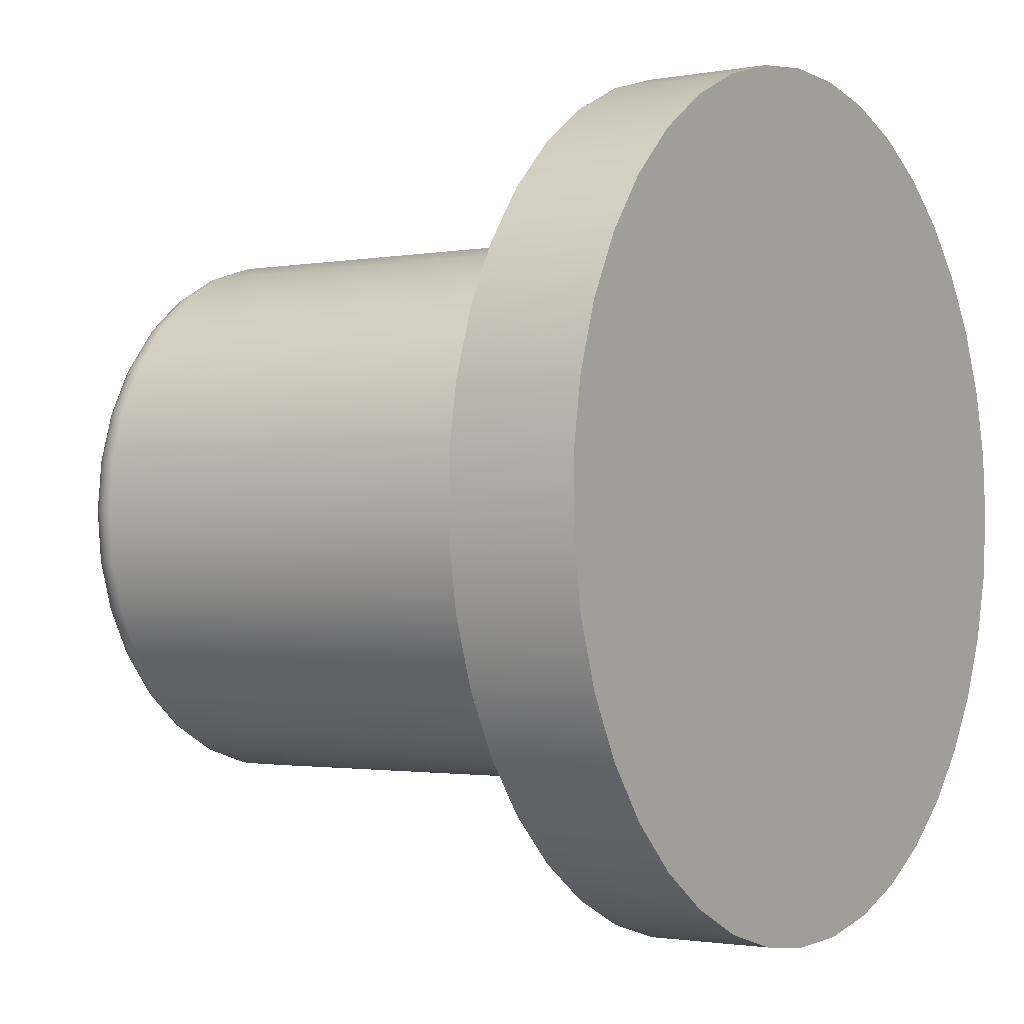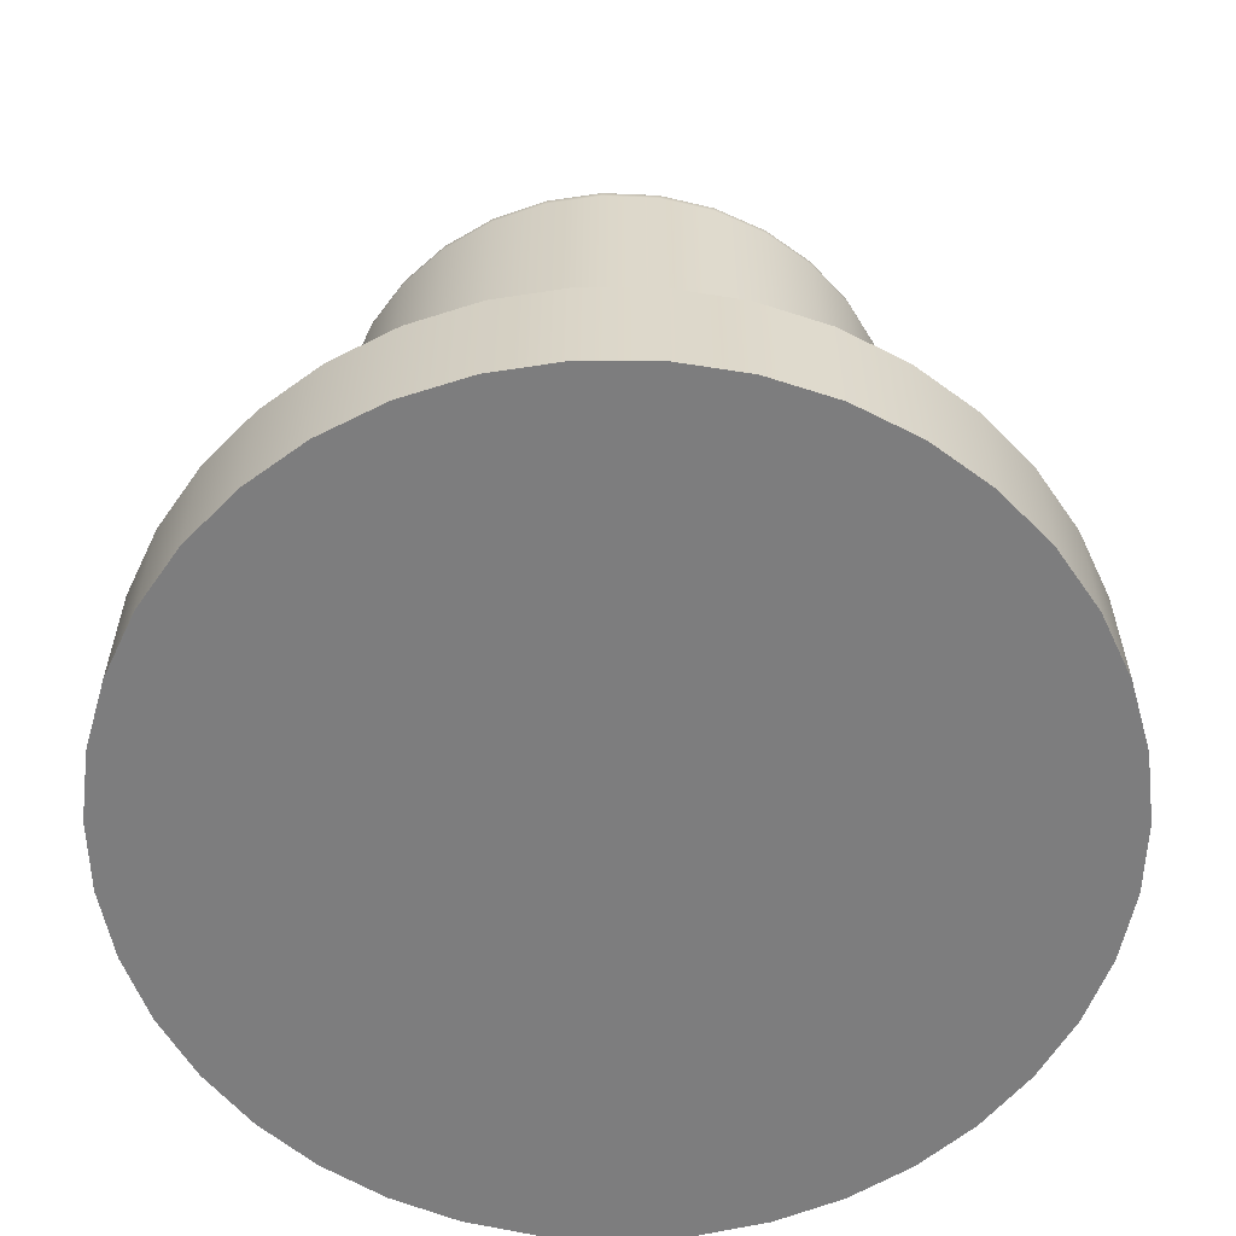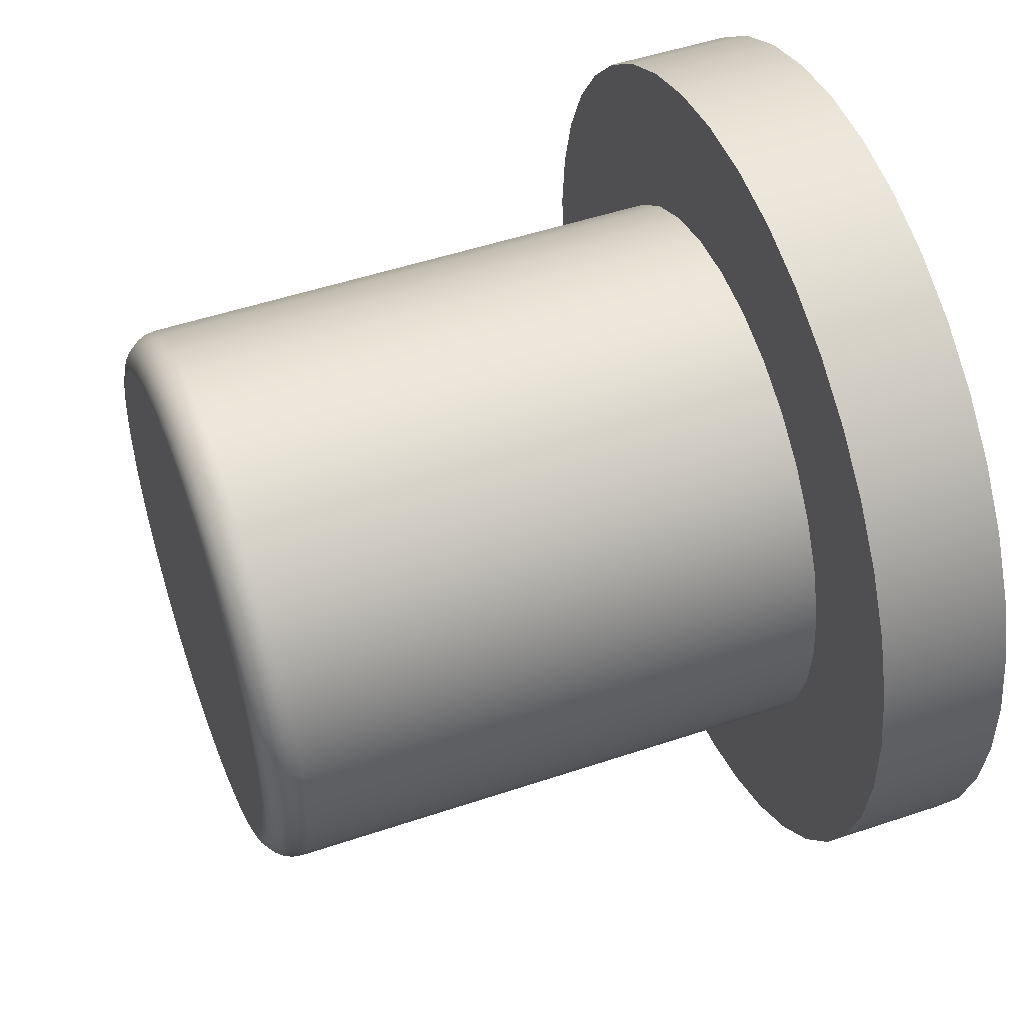
<metadata>
{"format":"obj","ext":"obj","renderer":"f3d","projection":"perspective","resolution":1024,"background":"white","views":[{"elev":-1.6,"azim":123.9,"up":"+Y"},{"elev":-59.2,"azim":126.8,"up":"+Z"},{"elev":50.1,"azim":69.7,"up":"+Y"}]}
</metadata>
<code>
g Body1
v -3.9 -0 7.5
v -3.825 -0.7609 7.5
v -3.603 -1.492 7.5
v -3.243 -2.167 7.5
v -2.758 -2.758 7.5
v -2.167 -3.243 7.5
v -1.492 -3.603 7.5
v -0.7609 -3.825 7.5
v 0 -3.9 7.5
v 0.7609 -3.825 7.5
v 1.492 -3.603 7.5
v 2.167 -3.243 7.5
v 2.758 -2.758 7.5
v 3.243 -2.167 7.5
v 3.603 -1.492 7.5
v 3.825 -0.7609 7.5
v 3.9 0 7.5
v 3.825 0.7609 7.5
v 3.603 1.492 7.5
v 3.243 2.167 7.5
v 2.758 2.758 7.5
v 2.167 3.243 7.5
v 1.492 3.603 7.5
v 0.7609 3.825 7.5
v 0 3.9 7.5
v -0.7609 3.825 7.5
v -1.492 3.603 7.5
v -2.167 3.243 7.5
v -2.758 2.758 7.5
v -3.243 2.167 7.5
v -3.603 1.492 7.5
v -3.825 0.7609 7.5
v -3.4 0 8
v -3.326 0.7069 8
v -3.106 1.383 8
v -2.751 1.998 8
v -2.275 2.527 8
v -1.7 2.944 8
v -1.051 3.234 8
v -0.3554 3.381 8
v 0.3554 3.381 8
v 1.051 3.234 8
v 1.7 2.944 8
v 2.275 2.527 8
v 2.751 1.998 8
v 3.106 1.383 8
v 3.326 0.7069 8
v 3.4 0 8
v 3.326 -0.7069 8
v 3.106 -1.383 8
v 2.751 -1.998 8
v 2.275 -2.527 8
v 1.7 -2.944 8
v 1.051 -3.234 8
v 0.3554 -3.381 8
v -0.3554 -3.381 8
v -1.051 -3.234 8
v -1.7 -2.944 8
v -2.275 -2.527 8
v -2.751 -1.998 8
v -3.106 -1.383 8
v -3.326 -0.7069 8
v -3.883 0 7.629
v -3.833 0 7.75
v -3.754 0 7.854
v -3.65 0 7.933
v -3.529 0 7.983
v -3.808 -0.7575 7.629
v -3.759 -0.7478 7.75
v -3.681 -0.7323 7.854
v -3.58 -0.7121 7.933
v -3.462 -0.6886 7.983
v -3.587 -1.486 7.629
v -3.541 -1.467 7.75
v -3.468 -1.436 7.854
v -3.372 -1.397 7.933
v -3.261 -1.351 7.983
v -3.229 -2.157 7.629
v -3.187 -2.13 7.75
v -3.121 -2.085 7.854
v -3.035 -2.028 7.933
v -2.935 -1.961 7.983
v -2.746 -2.746 7.629
v -2.71 -2.71 7.75
v -2.654 -2.654 7.854
v -2.581 -2.581 7.933
v -2.496 -2.496 7.983
v -2.157 -3.229 7.629
v -2.13 -3.187 7.75
v -2.085 -3.121 7.854
v -2.028 -3.035 7.933
v -1.961 -2.935 7.983
v -1.486 -3.587 7.629
v -1.467 -3.541 7.75
v -1.436 -3.468 7.854
v -1.397 -3.372 7.933
v -1.351 -3.261 7.983
v -0.7575 -3.808 7.629
v -0.7478 -3.759 7.75
v -0.7323 -3.681 7.854
v -0.7121 -3.58 7.933
v -0.6886 -3.462 7.983
v 0 -3.883 7.629
v 0 -3.833 7.75
v 0 -3.754 7.854
v 0 -3.65 7.933
v 0 -3.529 7.983
v 0.7575 -3.808 7.629
v 0.7478 -3.759 7.75
v 0.7323 -3.681 7.854
v 0.7121 -3.58 7.933
v 0.6886 -3.462 7.983
v 1.486 -3.587 7.629
v 1.467 -3.541 7.75
v 1.436 -3.468 7.854
v 1.397 -3.372 7.933
v 1.351 -3.261 7.983
v 2.157 -3.229 7.629
v 2.13 -3.187 7.75
v 2.085 -3.121 7.854
v 2.028 -3.035 7.933
v 1.961 -2.935 7.983
v 2.746 -2.746 7.629
v 2.71 -2.71 7.75
v 2.654 -2.654 7.854
v 2.581 -2.581 7.933
v 2.496 -2.496 7.983
v 3.229 -2.157 7.629
v 3.187 -2.13 7.75
v 3.121 -2.085 7.854
v 3.035 -2.028 7.933
v 2.935 -1.961 7.983
v 3.587 -1.486 7.629
v 3.541 -1.467 7.75
v 3.468 -1.436 7.854
v 3.372 -1.397 7.933
v 3.261 -1.351 7.983
v 3.808 -0.7575 7.629
v 3.759 -0.7478 7.75
v 3.681 -0.7323 7.854
v 3.58 -0.7121 7.933
v 3.462 -0.6886 7.983
v 3.883 0 7.629
v 3.833 0 7.75
v 3.754 0 7.854
v 3.65 0 7.933
v 3.529 0 7.983
v 3.808 0.7575 7.629
v 3.759 0.7478 7.75
v 3.681 0.7323 7.854
v 3.58 0.7121 7.933
v 3.462 0.6886 7.983
v 3.587 1.486 7.629
v 3.541 1.467 7.75
v 3.468 1.436 7.854
v 3.372 1.397 7.933
v 3.261 1.351 7.983
v 3.229 2.157 7.629
v 3.187 2.13 7.75
v 3.121 2.085 7.854
v 3.035 2.028 7.933
v 2.935 1.961 7.983
v 2.746 2.746 7.629
v 2.71 2.71 7.75
v 2.654 2.654 7.854
v 2.581 2.581 7.933
v 2.496 2.496 7.983
v 2.157 3.229 7.629
v 2.13 3.187 7.75
v 2.085 3.121 7.854
v 2.028 3.035 7.933
v 1.961 2.935 7.983
v 1.486 3.587 7.629
v 1.467 3.541 7.75
v 1.436 3.468 7.854
v 1.397 3.372 7.933
v 1.351 3.261 7.983
v 0.7575 3.808 7.629
v 0.7478 3.759 7.75
v 0.7323 3.681 7.854
v 0.7121 3.58 7.933
v 0.6886 3.462 7.983
v 0 3.883 7.629
v 0 3.833 7.75
v 0 3.754 7.854
v 0 3.65 7.933
v 0 3.529 7.983
v -0.7575 3.808 7.629
v -0.7478 3.759 7.75
v -0.7323 3.681 7.854
v -0.7121 3.58 7.933
v -0.6886 3.462 7.983
v -1.486 3.587 7.629
v -1.467 3.541 7.75
v -1.436 3.468 7.854
v -1.397 3.372 7.933
v -1.351 3.261 7.983
v -2.157 3.229 7.629
v -2.13 3.187 7.75
v -2.085 3.121 7.854
v -2.028 3.035 7.933
v -1.961 2.935 7.983
v -2.746 2.746 7.629
v -2.71 2.71 7.75
v -2.654 2.654 7.854
v -2.581 2.581 7.933
v -2.496 2.496 7.983
v -3.229 2.157 7.629
v -3.187 2.13 7.75
v -3.121 2.085 7.854
v -3.035 2.028 7.933
v -2.935 1.961 7.983
v -3.587 1.486 7.629
v -3.541 1.467 7.75
v -3.468 1.436 7.854
v -3.372 1.397 7.933
v -3.261 1.351 7.983
v -3.808 0.7575 7.629
v -3.759 0.7478 7.75
v -3.681 0.7323 7.854
v -3.58 0.7121 7.933
v -3.462 0.6886 7.983
v -3.9 -0 0
v -3.825 -0.7609 0
v -3.603 -1.492 0
v -3.243 -2.167 0
v -2.758 -2.758 0
v -2.167 -3.243 0
v -1.492 -3.603 0
v -0.7609 -3.825 0
v 0 -3.9 0
v 0.7609 -3.825 0
v 1.492 -3.603 0
v 2.167 -3.243 0
v 2.758 -2.758 0
v 3.243 -2.167 0
v 3.603 -1.492 0
v 3.825 -0.7609 0
v 3.9 0 0
v 3.825 0.7609 0
v 3.603 1.492 0
v 3.243 2.167 0
v 2.758 2.758 0
v 2.167 3.243 0
v 1.492 3.603 0
v 0.7609 3.825 0
v 0 3.9 0
v -0.7609 3.825 0
v -1.492 3.603 0
v -2.167 3.243 0
v -2.758 2.758 0
v -3.243 2.167 0
v -3.603 1.492 0
v -3.825 0.7609 0
v -6 -0 0
v -5.922 -0.9625 0
v -5.691 -1.9 0
v -5.313 -2.788 0
v -4.797 -3.604 0
v -4.156 -4.327 0
v -3.408 -4.938 0
v -2.572 -5.421 0
v -1.669 -5.763 0
v -0.7232 -5.956 0
v 0.2416 -5.995 0
v 1.2 -5.879 0
v 2.128 -5.61 0
v 3 -5.196 0
v 3.795 -4.648 0
v 4.491 -3.979 0
v 5.071 -3.207 0
v 5.52 -2.352 0
v 5.826 -1.436 0
v 5.981 -0.4828 0
v 5.981 0.4828 0
v 5.826 1.436 0
v 5.52 2.352 0
v 5.071 3.207 0
v 4.491 3.979 0
v 3.795 4.648 0
v 3 5.196 0
v 2.128 5.61 0
v 1.2 5.879 0
v 0.2416 5.995 0
v -0.7232 5.956 0
v -1.669 5.763 0
v -2.572 5.421 0
v -3.408 4.938 0
v -4.156 4.327 0
v -4.797 3.604 0
v -5.313 2.788 0
v -5.691 1.9 0
v -5.922 0.9625 0
v -6 -0 -1.8
v -5.922 -0.9625 -1.8
v -5.691 -1.9 -1.8
v -5.313 -2.788 -1.8
v -4.797 -3.604 -1.8
v -4.156 -4.327 -1.8
v -3.408 -4.938 -1.8
v -2.572 -5.421 -1.8
v -1.669 -5.763 -1.8
v -0.7232 -5.956 -1.8
v 0.2416 -5.995 -1.8
v 1.2 -5.879 -1.8
v 2.128 -5.61 -1.8
v 3 -5.196 -1.8
v 3.795 -4.648 -1.8
v 4.491 -3.979 -1.8
v 5.071 -3.207 -1.8
v 5.52 -2.352 -1.8
v 5.826 -1.436 -1.8
v 5.981 -0.4828 -1.8
v 5.981 0.4828 -1.8
v 5.826 1.436 -1.8
v 5.52 2.352 -1.8
v 5.071 3.207 -1.8
v 4.491 3.979 -1.8
v 3.795 4.648 -1.8
v 3 5.196 -1.8
v 2.128 5.61 -1.8
v 1.2 5.879 -1.8
v 0.2416 5.995 -1.8
v -0.7232 5.956 -1.8
v -1.669 5.763 -1.8
v -2.572 5.421 -1.8
v -3.408 4.938 -1.8
v -4.156 4.327 -1.8
v -4.797 3.604 -1.8
v -5.313 2.788 -1.8
v -5.691 1.9 -1.8
v -5.922 0.9625 -1.8
f 2 68 1
f 1 68 63
f 1 63 32
f 32 63 218
f 32 218 31
f 31 218 213
f 31 213 30
f 30 213 208
f 30 208 29
f 29 208 203
f 29 203 28
f 28 203 198
f 28 198 27
f 27 198 193
f 27 193 26
f 26 193 188
f 26 188 25
f 25 188 183
f 25 183 24
f 24 183 178
f 24 178 23
f 23 178 173
f 23 173 22
f 22 173 168
f 22 168 21
f 21 168 163
f 21 163 20
f 20 163 158
f 20 158 19
f 19 158 153
f 19 153 18
f 18 153 148
f 18 148 17
f 17 148 143
f 17 143 16
f 16 143 138
f 16 138 15
f 15 138 133
f 15 133 14
f 14 133 128
f 14 128 13
f 13 128 123
f 13 123 12
f 12 123 118
f 12 118 11
f 11 118 113
f 11 113 10
f 10 113 108
f 10 108 9
f 9 108 103
f 9 103 8
f 8 103 98
f 8 98 7
f 7 98 93
f 7 93 6
f 6 93 88
f 6 88 5
f 5 88 83
f 5 83 4
f 4 83 78
f 4 78 3
f 3 78 73
f 3 73 2
f 2 73 68
f 34 222 33
f 33 222 67
f 33 67 72
f 72 67 66
f 72 66 71
f 71 66 65
f 71 65 70
f 70 65 64
f 70 64 69
f 69 64 63
f 69 63 68
f 222 34 217
f 217 34 35
f 217 35 212
f 212 35 36
f 212 36 207
f 207 36 37
f 207 37 202
f 202 37 38
f 202 38 197
f 197 38 39
f 197 39 192
f 192 39 40
f 192 40 187
f 187 40 41
f 187 41 182
f 182 41 42
f 182 42 177
f 177 42 43
f 177 43 172
f 172 43 44
f 172 44 167
f 167 44 45
f 167 45 162
f 162 45 46
f 162 46 157
f 157 46 47
f 157 47 152
f 152 47 48
f 152 48 147
f 147 48 142
f 147 142 141
f 141 142 136
f 141 136 135
f 135 136 130
f 135 130 129
f 129 130 124
f 129 124 123
f 123 124 118
f 48 49 142
f 142 49 137
f 142 137 136
f 136 137 131
f 136 131 130
f 130 131 125
f 130 125 124
f 124 125 119
f 124 119 118
f 118 119 113
f 49 50 137
f 137 50 132
f 137 132 131
f 131 132 126
f 131 126 125
f 125 126 120
f 125 120 119
f 119 120 114
f 119 114 113
f 113 114 108
f 50 51 132
f 132 51 127
f 132 127 126
f 126 127 121
f 126 121 120
f 120 121 115
f 120 115 114
f 114 115 109
f 114 109 108
f 108 109 103
f 51 52 127
f 127 52 122
f 127 122 121
f 121 122 116
f 121 116 115
f 115 116 110
f 115 110 109
f 109 110 104
f 109 104 103
f 103 104 98
f 52 53 122
f 122 53 117
f 122 117 116
f 116 117 111
f 116 111 110
f 110 111 105
f 110 105 104
f 104 105 99
f 104 99 98
f 98 99 93
f 53 54 117
f 117 54 112
f 117 112 111
f 111 112 106
f 111 106 105
f 105 106 100
f 105 100 99
f 99 100 94
f 99 94 93
f 93 94 88
f 54 55 112
f 112 55 107
f 112 107 106
f 106 107 101
f 106 101 100
f 100 101 95
f 100 95 94
f 94 95 89
f 94 89 88
f 88 89 83
f 55 56 107
f 107 56 102
f 107 102 101
f 101 102 96
f 101 96 95
f 95 96 90
f 95 90 89
f 89 90 84
f 89 84 83
f 83 84 78
f 56 57 102
f 102 57 97
f 102 97 96
f 96 97 91
f 96 91 90
f 90 91 85
f 90 85 84
f 84 85 79
f 84 79 78
f 78 79 73
f 57 58 97
f 97 58 92
f 97 92 91
f 91 92 86
f 91 86 85
f 85 86 80
f 85 80 79
f 79 80 74
f 79 74 73
f 73 74 68
f 58 59 92
f 92 59 87
f 92 87 86
f 86 87 81
f 86 81 80
f 80 81 75
f 80 75 74
f 74 75 69
f 74 69 68
f 59 60 87
f 87 60 82
f 87 82 81
f 81 82 76
f 81 76 75
f 75 76 70
f 75 70 69
f 60 61 82
f 82 61 77
f 82 77 76
f 76 77 71
f 76 71 70
f 61 62 77
f 77 62 72
f 77 72 71
f 62 33 72
f 63 64 218
f 218 64 219
f 218 219 213
f 213 219 214
f 213 214 208
f 208 214 209
f 208 209 203
f 203 209 204
f 203 204 198
f 198 204 199
f 198 199 193
f 193 199 194
f 193 194 188
f 188 194 189
f 188 189 183
f 183 189 184
f 183 184 178
f 178 184 179
f 178 179 173
f 173 179 174
f 173 174 168
f 168 174 169
f 168 169 163
f 163 169 164
f 163 164 158
f 158 164 159
f 158 159 153
f 153 159 154
f 153 154 148
f 148 154 149
f 148 149 143
f 143 149 144
f 143 144 138
f 138 144 139
f 138 139 133
f 133 139 134
f 133 134 128
f 128 134 129
f 128 129 123
f 64 65 219
f 219 65 220
f 219 220 214
f 214 220 215
f 214 215 209
f 209 215 210
f 209 210 204
f 204 210 205
f 204 205 199
f 199 205 200
f 199 200 194
f 194 200 195
f 194 195 189
f 189 195 190
f 189 190 184
f 184 190 185
f 184 185 179
f 179 185 180
f 179 180 174
f 174 180 175
f 174 175 169
f 169 175 170
f 169 170 164
f 164 170 165
f 164 165 159
f 159 165 160
f 159 160 154
f 154 160 155
f 154 155 149
f 149 155 150
f 149 150 144
f 144 150 145
f 144 145 139
f 139 145 140
f 139 140 134
f 134 140 135
f 134 135 129
f 65 66 220
f 220 66 221
f 220 221 215
f 215 221 216
f 215 216 210
f 210 216 211
f 210 211 205
f 205 211 206
f 205 206 200
f 200 206 201
f 200 201 195
f 195 201 196
f 195 196 190
f 190 196 191
f 190 191 185
f 185 191 186
f 185 186 180
f 180 186 181
f 180 181 175
f 175 181 176
f 175 176 170
f 170 176 171
f 170 171 165
f 165 171 166
f 165 166 160
f 160 166 161
f 160 161 155
f 155 161 156
f 155 156 150
f 150 156 151
f 150 151 145
f 145 151 146
f 145 146 140
f 140 146 141
f 140 141 135
f 66 67 221
f 221 67 222
f 221 222 216
f 216 222 217
f 216 217 211
f 211 217 212
f 211 212 206
f 206 212 207
f 206 207 201
f 201 207 202
f 201 202 196
f 196 202 197
f 196 197 191
f 191 197 192
f 191 192 186
f 186 192 187
f 186 187 181
f 181 187 182
f 181 182 176
f 176 182 177
f 176 177 171
f 171 177 172
f 171 172 166
f 166 172 167
f 166 167 161
f 161 167 162
f 161 162 156
f 156 162 157
f 156 157 151
f 151 157 152
f 151 152 146
f 146 152 147
f 146 147 141
f 224 2 223
f 223 2 1
f 223 1 254
f 254 1 32
f 254 32 253
f 253 32 31
f 253 31 252
f 252 31 30
f 252 30 251
f 251 30 29
f 251 29 250
f 250 29 28
f 250 28 249
f 249 28 27
f 249 27 248
f 248 27 26
f 248 26 247
f 247 26 25
f 247 25 246
f 246 25 24
f 246 24 245
f 245 24 23
f 245 23 244
f 244 23 22
f 244 22 243
f 243 22 21
f 243 21 242
f 242 21 20
f 242 20 241
f 241 20 19
f 241 19 240
f 240 19 18
f 240 18 239
f 239 18 17
f 239 17 238
f 238 17 16
f 238 16 237
f 237 16 15
f 237 15 236
f 236 15 14
f 236 14 235
f 235 14 13
f 235 13 234
f 234 13 12
f 234 12 233
f 233 12 11
f 233 11 232
f 232 11 10
f 232 10 231
f 231 10 9
f 231 9 230
f 230 9 8
f 230 8 229
f 229 8 7
f 229 7 228
f 228 7 6
f 228 6 227
f 227 6 5
f 227 5 226
f 226 5 4
f 226 4 225
f 225 4 3
f 225 3 224
f 224 3 2
f 62 49 33
f 33 49 48
f 33 48 34
f 34 48 47
f 34 47 35
f 35 47 46
f 35 46 36
f 36 46 45
f 36 45 37
f 37 45 44
f 37 44 38
f 38 44 43
f 38 43 39
f 39 43 42
f 39 42 40
f 40 42 41
f 49 62 50
f 50 62 61
f 50 61 51
f 51 61 60
f 51 60 52
f 52 60 59
f 52 59 53
f 53 59 58
f 53 58 54
f 54 58 57
f 54 57 55
f 55 57 56
f 293 255 223
f 223 255 256
f 223 256 224
f 224 256 257
f 224 257 225
f 225 257 258
f 225 258 226
f 226 258 259
f 226 259 227
f 227 259 260
f 227 260 228
f 228 260 261
f 228 261 262
f 228 262 229
f 229 262 263
f 229 263 230
f 230 263 264
f 230 264 231
f 231 264 265
f 231 265 232
f 232 265 266
f 232 266 267
f 232 267 233
f 233 267 268
f 233 268 234
f 234 268 269
f 234 269 235
f 235 269 270
f 235 270 236
f 236 270 271
f 236 271 237
f 237 271 272
f 237 272 273
f 237 273 238
f 238 273 274
f 238 274 239
f 239 274 275
f 239 275 240
f 240 275 276
f 240 276 241
f 241 276 277
f 241 277 278
f 241 278 242
f 242 278 279
f 242 279 243
f 243 279 280
f 243 280 244
f 244 280 281
f 244 281 245
f 245 281 282
f 245 282 246
f 246 282 283
f 246 283 284
f 246 284 247
f 247 284 285
f 247 285 248
f 248 285 286
f 248 286 249
f 249 286 287
f 249 287 250
f 250 287 288
f 250 288 289
f 250 289 251
f 251 289 290
f 251 290 252
f 252 290 291
f 252 291 253
f 253 291 292
f 253 292 254
f 254 292 293
f 254 293 223
f 295 256 294
f 294 256 255
f 294 255 332
f 332 255 293
f 332 293 331
f 331 293 292
f 331 292 330
f 330 292 291
f 330 291 329
f 329 291 290
f 329 290 328
f 328 290 289
f 328 289 327
f 327 289 288
f 327 288 326
f 326 288 287
f 326 287 325
f 325 287 286
f 325 286 324
f 324 286 285
f 324 285 323
f 323 285 284
f 323 284 322
f 322 284 283
f 322 283 321
f 321 283 282
f 321 282 320
f 320 282 281
f 320 281 319
f 319 281 280
f 319 280 318
f 318 280 279
f 318 279 317
f 317 279 278
f 317 278 316
f 316 278 277
f 316 277 315
f 315 277 276
f 315 276 314
f 314 276 275
f 314 275 313
f 313 275 274
f 313 274 312
f 312 274 273
f 312 273 311
f 311 273 272
f 311 272 310
f 310 272 271
f 310 271 309
f 309 271 270
f 309 270 308
f 308 270 269
f 308 269 307
f 307 269 268
f 307 268 306
f 306 268 267
f 306 267 305
f 305 267 266
f 305 266 304
f 304 266 265
f 304 265 303
f 303 265 264
f 303 264 302
f 302 264 263
f 302 263 301
f 301 263 262
f 301 262 300
f 300 262 261
f 300 261 299
f 299 261 260
f 299 260 298
f 298 260 259
f 298 259 297
f 297 259 258
f 297 258 296
f 296 258 257
f 296 257 295
f 295 257 256
f 332 314 294
f 294 314 313
f 294 313 295
f 295 313 312
f 295 312 296
f 296 312 311
f 296 311 297
f 297 311 310
f 297 310 298
f 298 310 309
f 298 309 299
f 299 309 308
f 299 308 300
f 300 308 307
f 300 307 301
f 301 307 306
f 301 306 302
f 302 306 305
f 302 305 303
f 303 305 304
f 314 332 315
f 315 332 331
f 315 331 316
f 316 331 330
f 316 330 317
f 317 330 329
f 317 329 318
f 318 329 328
f 318 328 319
f 319 328 327
f 319 327 320
f 320 327 326
f 320 326 321
f 321 326 325
f 321 325 322
f 322 325 324
f 322 324 323

</code>
